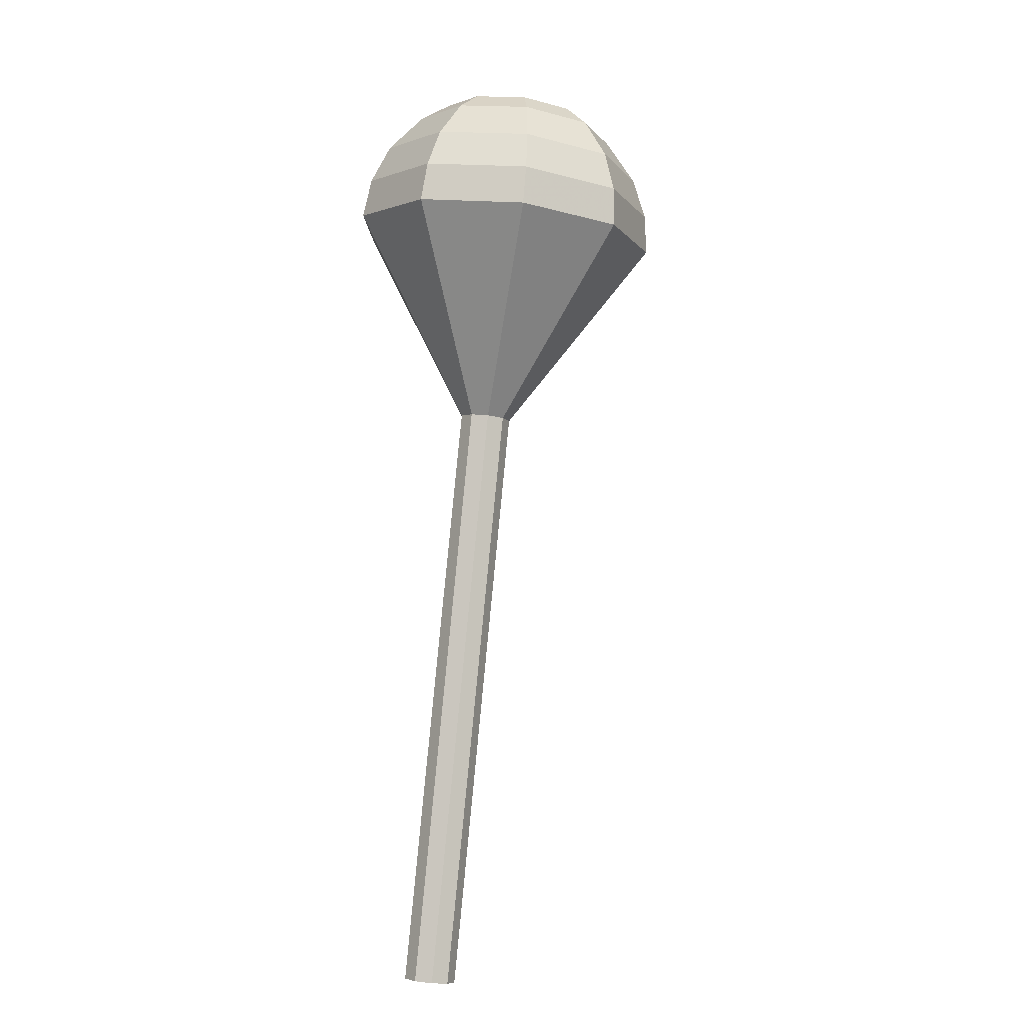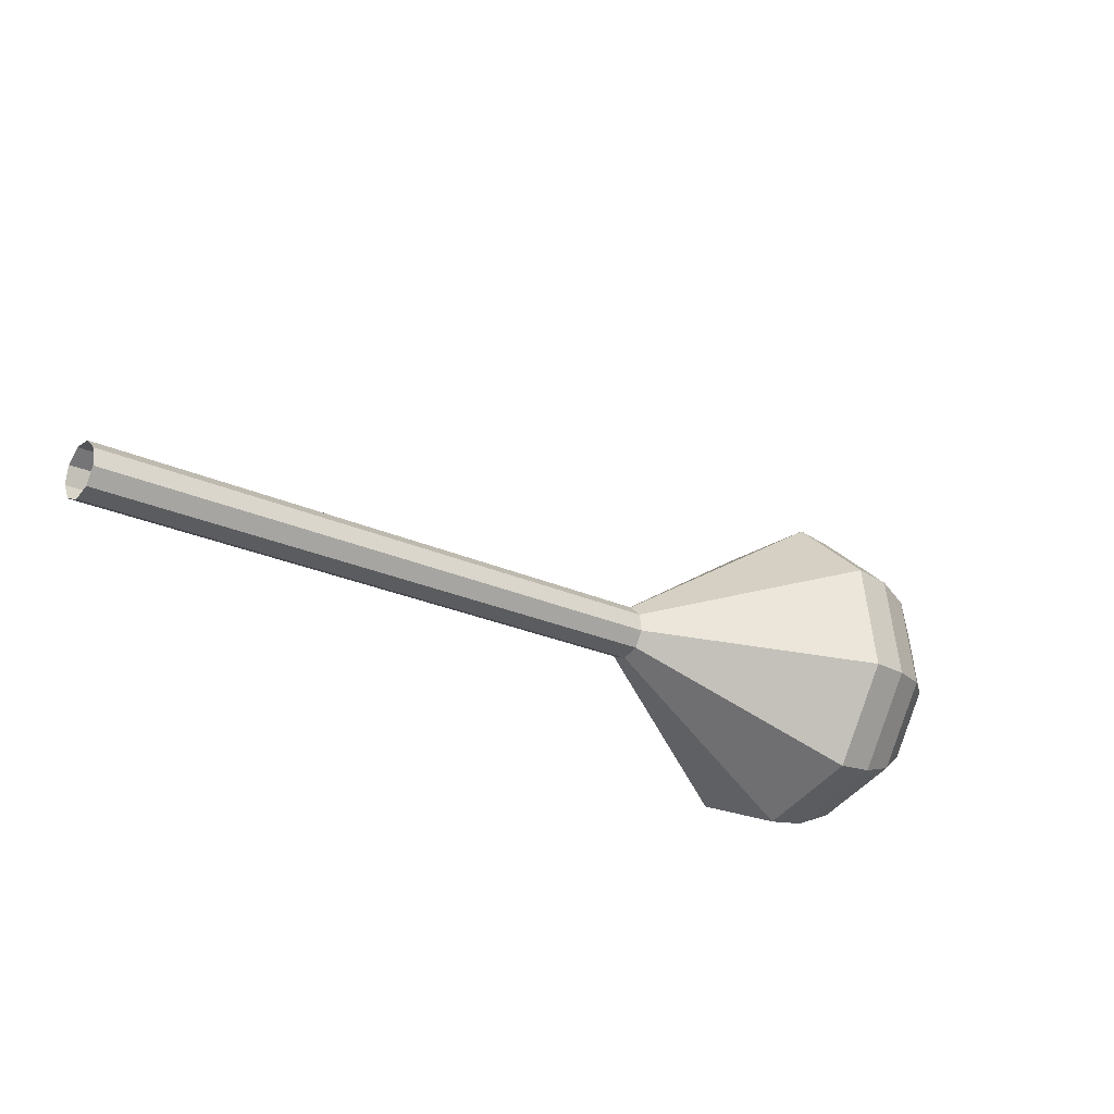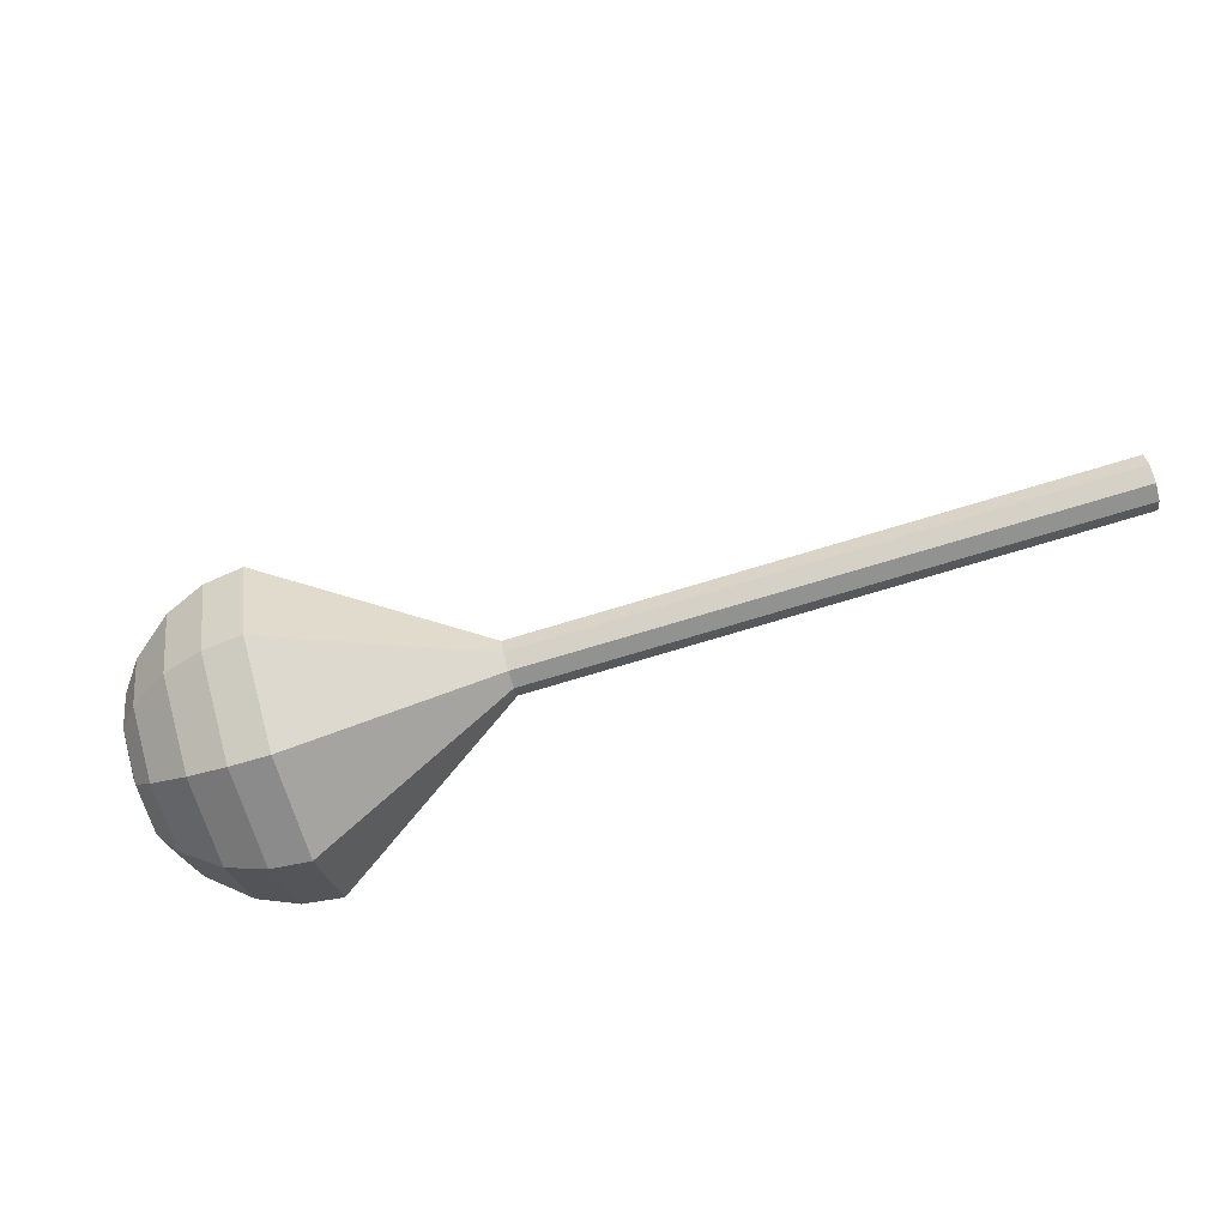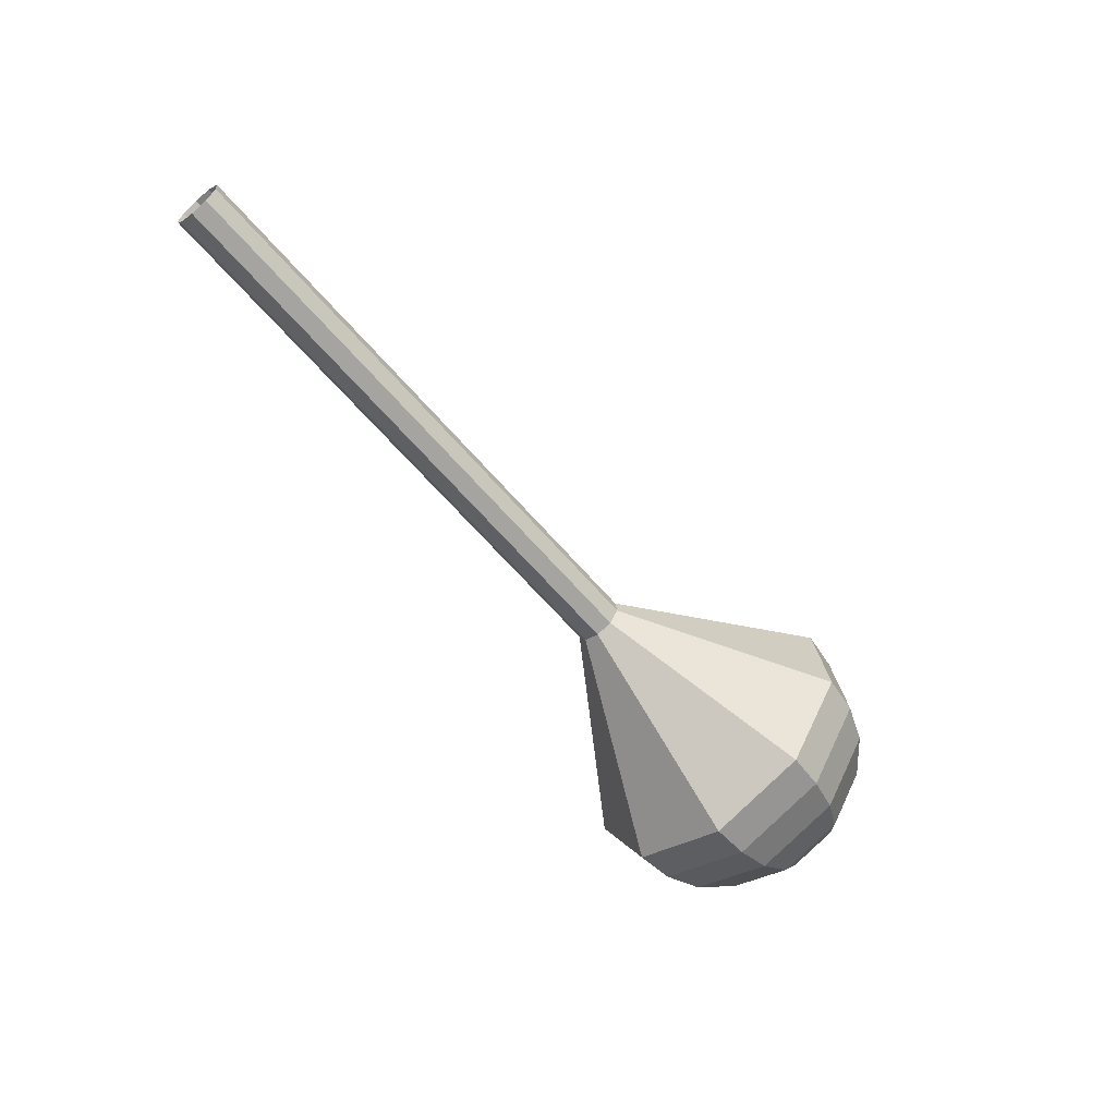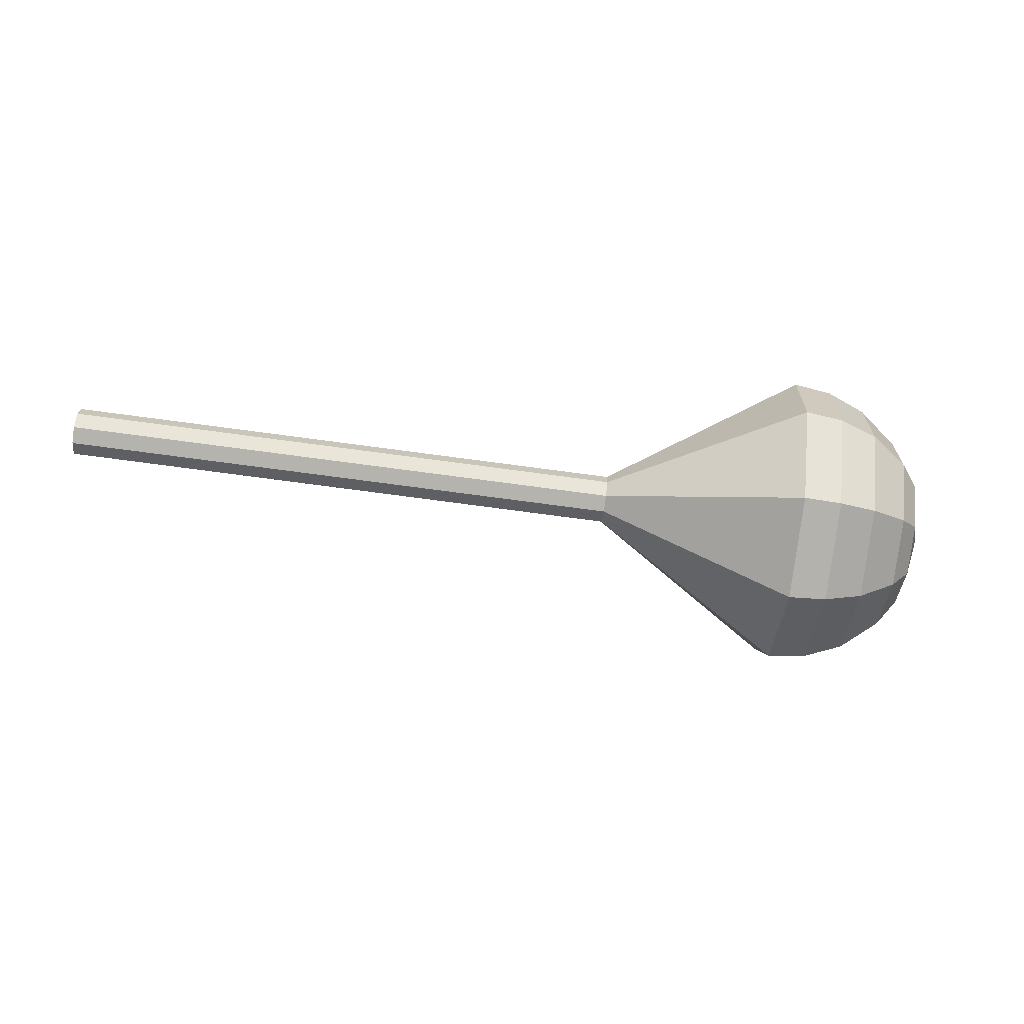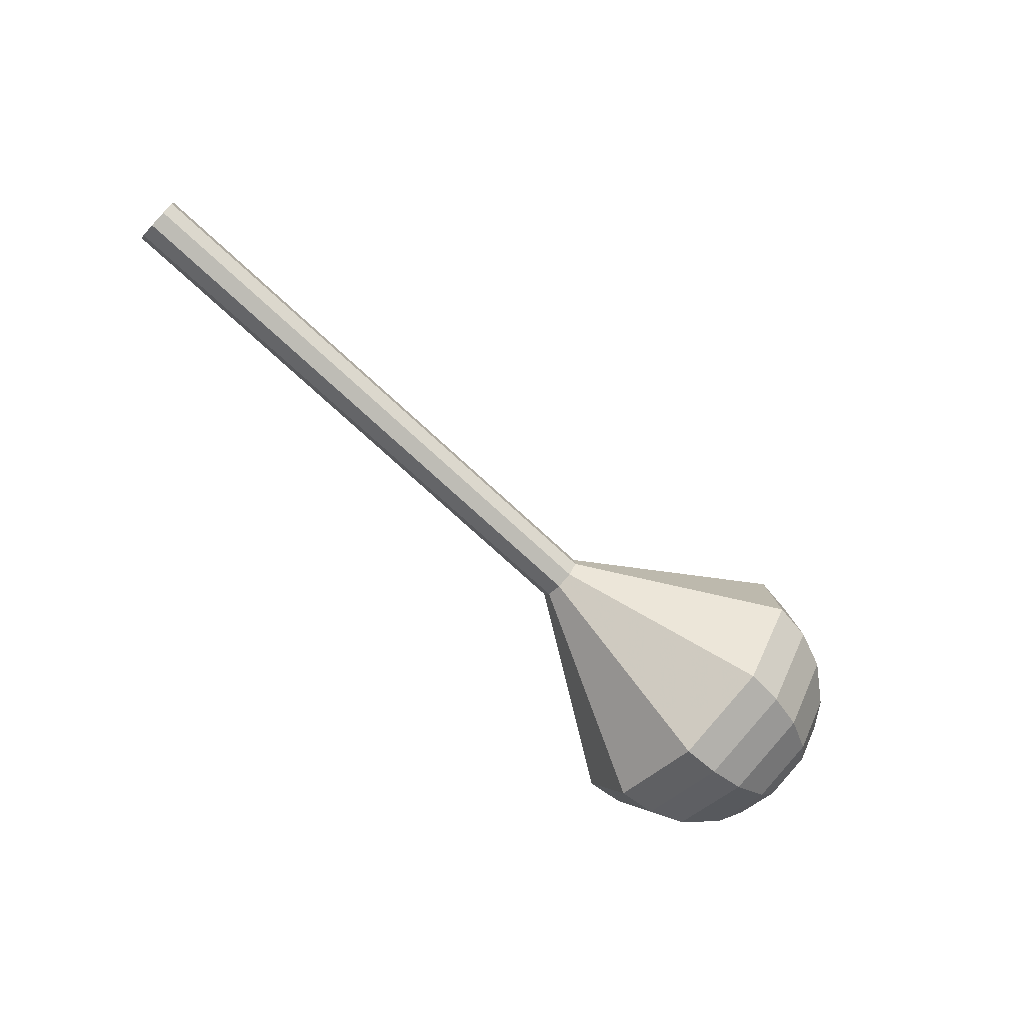
<metadata>
{"format":"obj","ext":"obj","renderer":"f3d","projection":"perspective","resolution":1024,"background":"white","views":[{"elev":62.2,"azim":-91.3,"up":"+Z"},{"elev":-58.2,"azim":-40.4,"up":"+Z"},{"elev":71.4,"azim":144.2,"up":"+Y"},{"elev":-53.4,"azim":-70.4,"up":"+Y"},{"elev":-17.2,"azim":-24.1,"up":"+Y"},{"elev":-63.2,"azim":-63.5,"up":"+Y"}]}
</metadata>
<code>
g tube1
v 160.7 157.2 108.5
v 161 157.4 107.8
v 161.2 158.2 107.4
v 161.3 159 107.5
v 161.1 159.6 108.1
v 160.8 159.6 108.9
v 160.5 159.1 109.6
v 160.4 158.3 109.7
v 160.4 157.5 109.3
v 160.7 157.2 108.5
v 165.1 156.6 110.2
v 165.4 156.9 109.5
v 165.6 157.6 109.1
v 165.7 158.4 109.2
v 165.5 159 109.8
v 165.2 159.1 110.6
v 164.9 158.5 111.2
v 164.8 157.7 111.4
v 164.8 157 111
v 165.1 156.6 110.2
v 169.5 156.1 111.9
v 169.8 156.3 111.2
v 170 157.1 110.8
v 170.1 157.9 110.9
v 169.9 158.5 111.5
v 169.6 158.5 112.3
v 169.3 158 112.9
v 169.2 157.2 113.1
v 169.2 156.4 112.7
v 169.5 156.1 111.9
v 173.9 155.5 113.6
v 174.2 155.8 112.8
v 174.4 156.5 112.4
v 174.5 157.3 112.6
v 174.3 157.9 113.2
v 174 158 114
v 173.7 157.4 114.6
v 173.6 156.6 114.7
v 173.6 155.9 114.3
v 173.9 155.5 113.6
v 178.3 155 115.3
v 178.6 155.2 114.5
v 178.8 155.9 114.1
v 178.9 156.8 114.3
v 178.7 157.4 114.9
v 178.4 157.4 115.7
v 178.1 156.9 116.3
v 178 156.1 116.4
v 178 155.3 116
v 178.3 155 115.3
v 187.1 153.9 118.6
v 187.4 154.1 117.9
v 187.6 154.8 117.5
v 187.7 155.7 117.6
v 187.5 156.3 118.2
v 187.2 156.3 119
v 186.9 155.8 119.6
v 186.7 154.9 119.8
v 186.8 154.2 119.4
v 187.1 153.9 118.6
v 195.1 146.6 122
v 197 148.1 117.5
v 198.4 152.4 115.1
v 198.8 157.4 115.9
v 197.8 160.9 119.6
v 196 161.1 124.4
v 194.2 158 128.1
v 193.2 153 128.9
v 193.6 148.5 126.5
v 195.1 146.6 122
v 196.8 146.6 122.7
v 198.7 148.1 118.3
v 200.1 152.2 116
v 200.4 157.1 116.8
v 199.5 160.4 120.3
v 197.7 160.7 125
v 196 157.7 128.5
v 195.1 152.8 129.4
v 195.4 148.5 127
v 196.8 146.6 122.7
v 198.7 147.1 123.3
v 200.3 148.4 119.4
v 201.6 152.2 117.4
v 201.9 156.5 118.1
v 201 159.5 121.3
v 199.5 159.7 125.4
v 197.9 157 128.6
v 197.1 152.7 129.3
v 197.4 148.8 127.2
v 198.7 147.1 123.3
v 200.6 148.4 124
v 201.9 149.4 121
v 202.8 152.3 119.4
v 203 155.6 120
v 202.4 157.9 122.4
v 201.2 158 125.6
v 200 156 128
v 199.4 152.7 128.6
v 199.6 149.7 127
v 200.6 148.4 124
v 201.6 149.6 124.3
v 202.6 150.4 122.1
v 203.3 152.4 121
v 203.4 154.9 121.4
v 203 156.6 123.2
v 202.1 156.7 125.5
v 201.2 155.2 127.3
v 200.7 152.8 127.7
v 200.9 150.6 126.5
v 201.6 149.6 124.3
v 203 153.1 124.7
v 203 153.1 124.7
v 203 153.1 124.7
v 203 153.1 124.7
v 203 153.1 124.7
v 203 153.1 124.7
v 203 153.1 124.7
v 203 153.1 124.7
v 203 153.1 124.7
v 203 153.1 124.7
f 1 2 12
f 12 11 1
f 2 3 13
f 13 12 2
f 3 4 14
f 14 13 3
f 4 5 15
f 15 14 4
f 5 6 16
f 16 15 5
f 6 7 17
f 17 16 6
f 7 8 18
f 18 17 7
f 8 9 19
f 19 18 8
f 9 10 20
f 20 19 9
f 11 12 22
f 22 21 11
f 12 13 23
f 23 22 12
f 13 14 24
f 24 23 13
f 14 15 25
f 25 24 14
f 15 16 26
f 26 25 15
f 16 17 27
f 27 26 16
f 17 18 28
f 28 27 17
f 18 19 29
f 29 28 18
f 19 20 30
f 30 29 19
f 21 22 32
f 32 31 21
f 22 23 33
f 33 32 22
f 23 24 34
f 34 33 23
f 24 25 35
f 35 34 24
f 25 26 36
f 36 35 25
f 26 27 37
f 37 36 26
f 27 28 38
f 38 37 27
f 28 29 39
f 39 38 28
f 29 30 40
f 40 39 29
f 31 32 42
f 42 41 31
f 32 33 43
f 43 42 32
f 33 34 44
f 44 43 33
f 34 35 45
f 45 44 34
f 35 36 46
f 46 45 35
f 36 37 47
f 47 46 36
f 37 38 48
f 48 47 37
f 38 39 49
f 49 48 38
f 39 40 50
f 50 49 39
f 41 42 52
f 52 51 41
f 42 43 53
f 53 52 42
f 43 44 54
f 54 53 43
f 44 45 55
f 55 54 44
f 45 46 56
f 56 55 45
f 46 47 57
f 57 56 46
f 47 48 58
f 58 57 47
f 48 49 59
f 59 58 48
f 49 50 60
f 60 59 49
f 51 52 62
f 62 61 51
f 52 53 63
f 63 62 52
f 53 54 64
f 64 63 53
f 54 55 65
f 65 64 54
f 55 56 66
f 66 65 55
f 56 57 67
f 67 66 56
f 57 58 68
f 68 67 57
f 58 59 69
f 69 68 58
f 59 60 70
f 70 69 59
f 61 62 72
f 72 71 61
f 62 63 73
f 73 72 62
f 63 64 74
f 74 73 63
f 64 65 75
f 75 74 64
f 65 66 76
f 76 75 65
f 66 67 77
f 77 76 66
f 67 68 78
f 78 77 67
f 68 69 79
f 79 78 68
f 69 70 80
f 80 79 69
f 71 72 82
f 82 81 71
f 72 73 83
f 83 82 72
f 73 74 84
f 84 83 73
f 74 75 85
f 85 84 74
f 75 76 86
f 86 85 75
f 76 77 87
f 87 86 76
f 77 78 88
f 88 87 77
f 78 79 89
f 89 88 78
f 79 80 90
f 90 89 79
f 81 82 92
f 92 91 81
f 82 83 93
f 93 92 82
f 83 84 94
f 94 93 83
f 84 85 95
f 95 94 84
f 85 86 96
f 96 95 85
f 86 87 97
f 97 96 86
f 87 88 98
f 98 97 87
f 88 89 99
f 99 98 88
f 89 90 100
f 100 99 89
f 91 92 102
f 102 101 91
f 92 93 103
f 103 102 92
f 93 94 104
f 104 103 93
f 94 95 105
f 105 104 94
f 95 96 106
f 106 105 95
f 96 97 107
f 107 106 96
f 97 98 108
f 108 107 97
f 98 99 109
f 109 108 98
f 99 100 110
f 110 109 99
f 101 102 112
f 112 111 101
f 102 103 113
f 113 112 102
f 103 104 114
f 114 113 103
f 104 105 115
f 115 114 104
f 105 106 116
f 116 115 105
f 106 107 117
f 117 116 106
f 107 108 118
f 118 117 107
f 108 109 119
f 119 118 108
f 109 110 120
f 120 119 109
g

</code>
